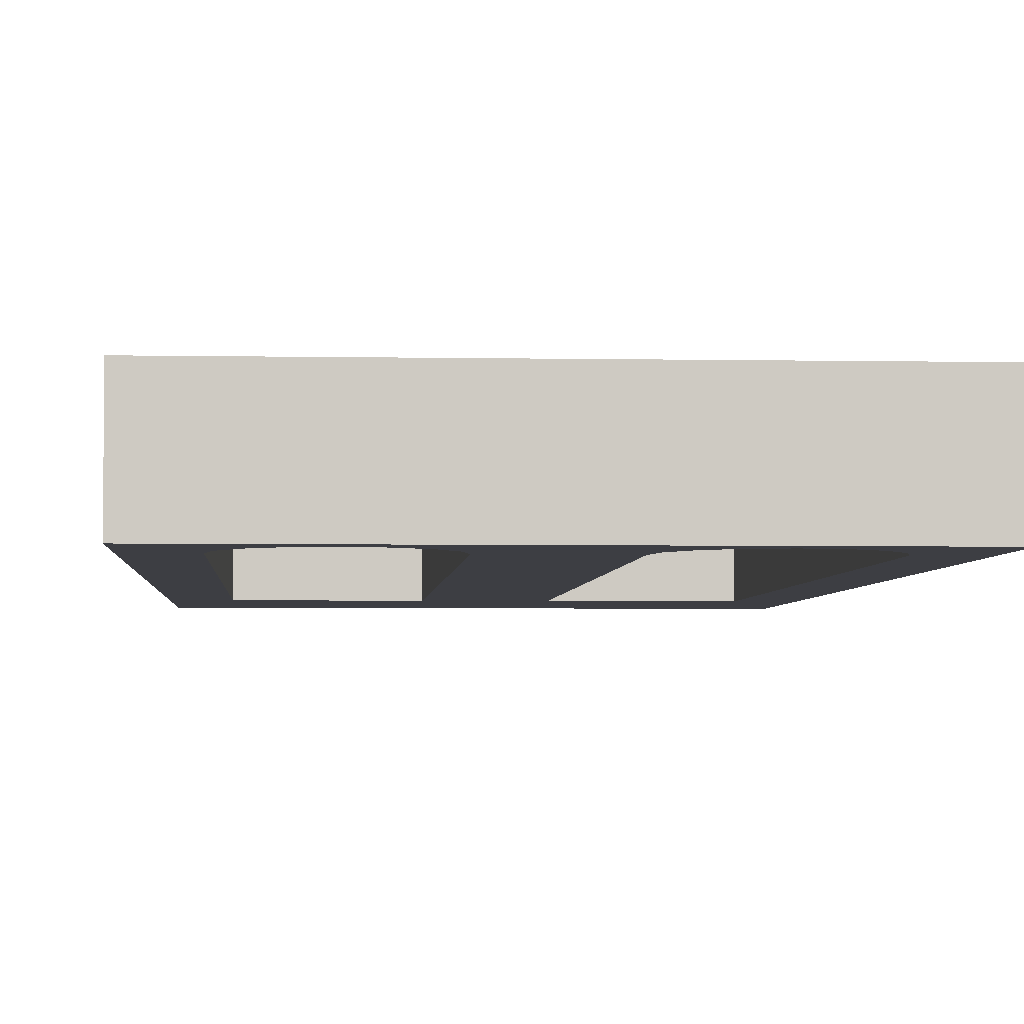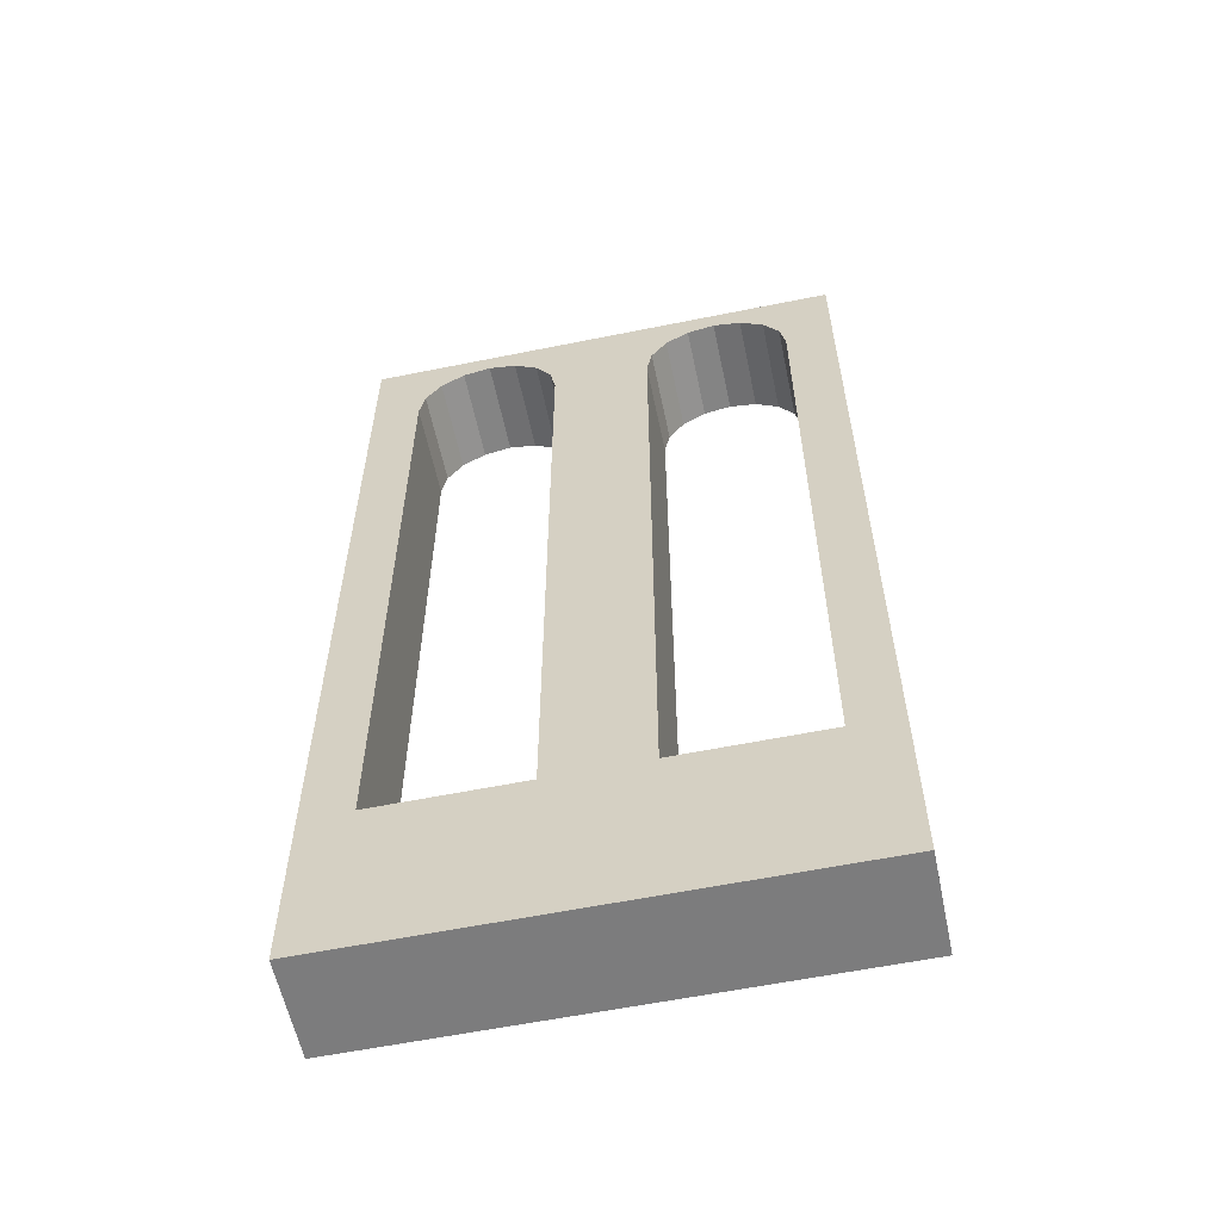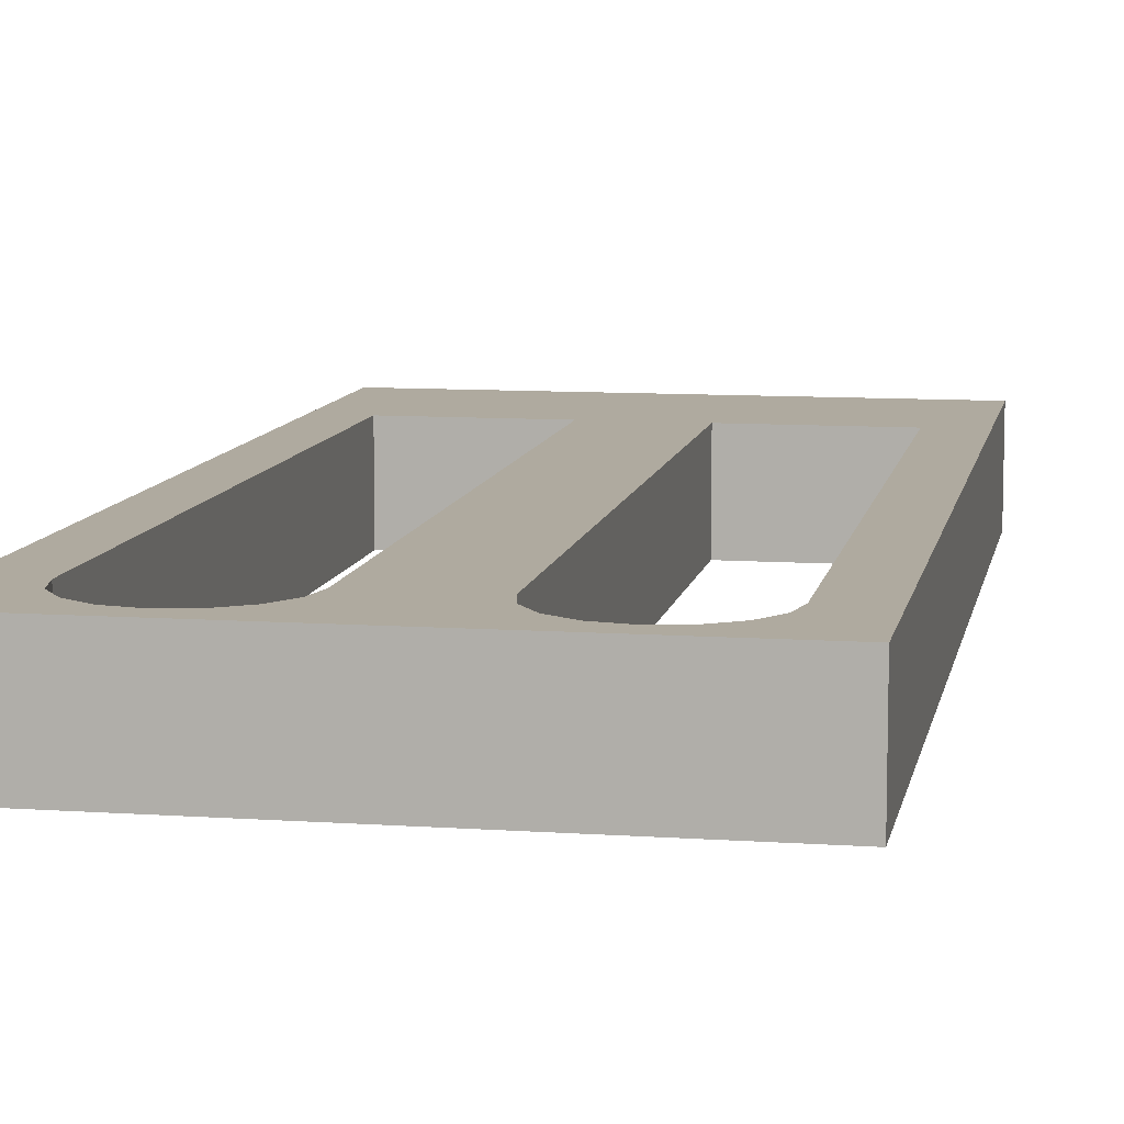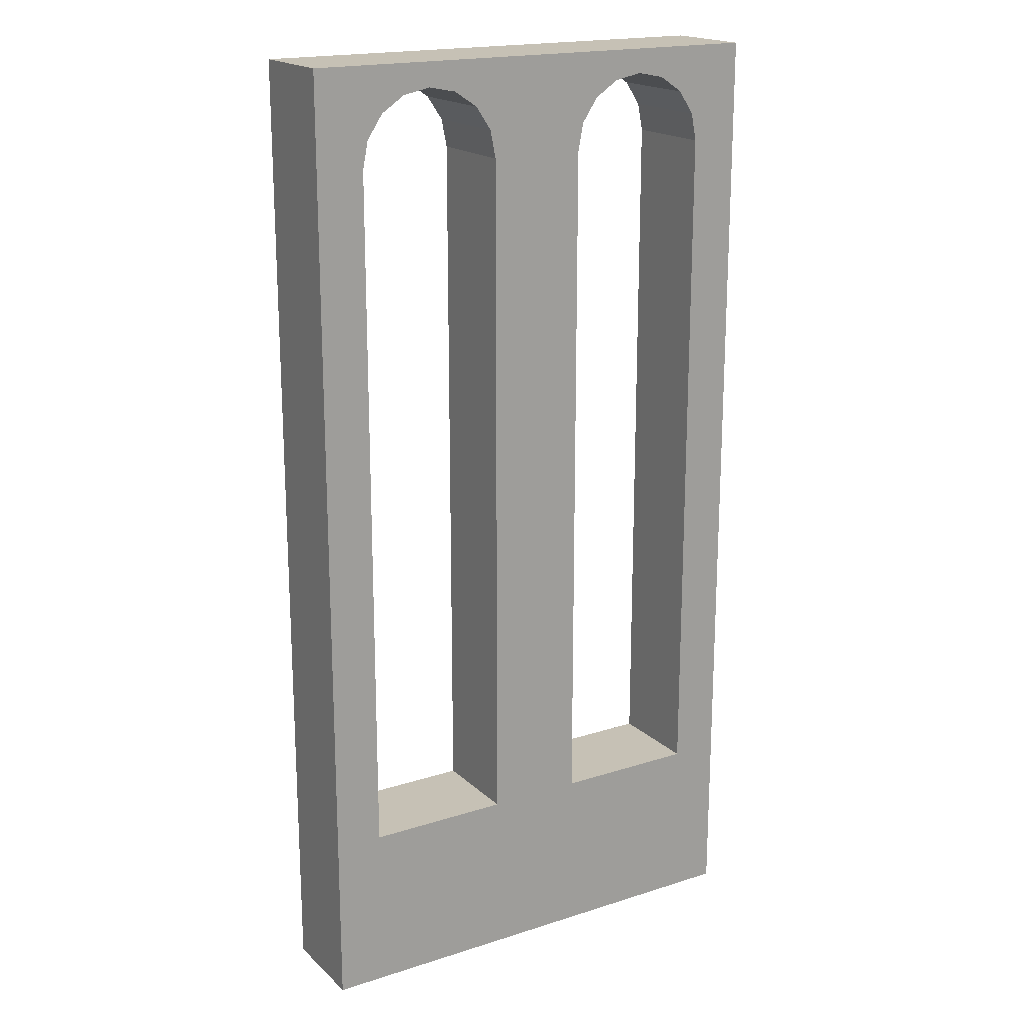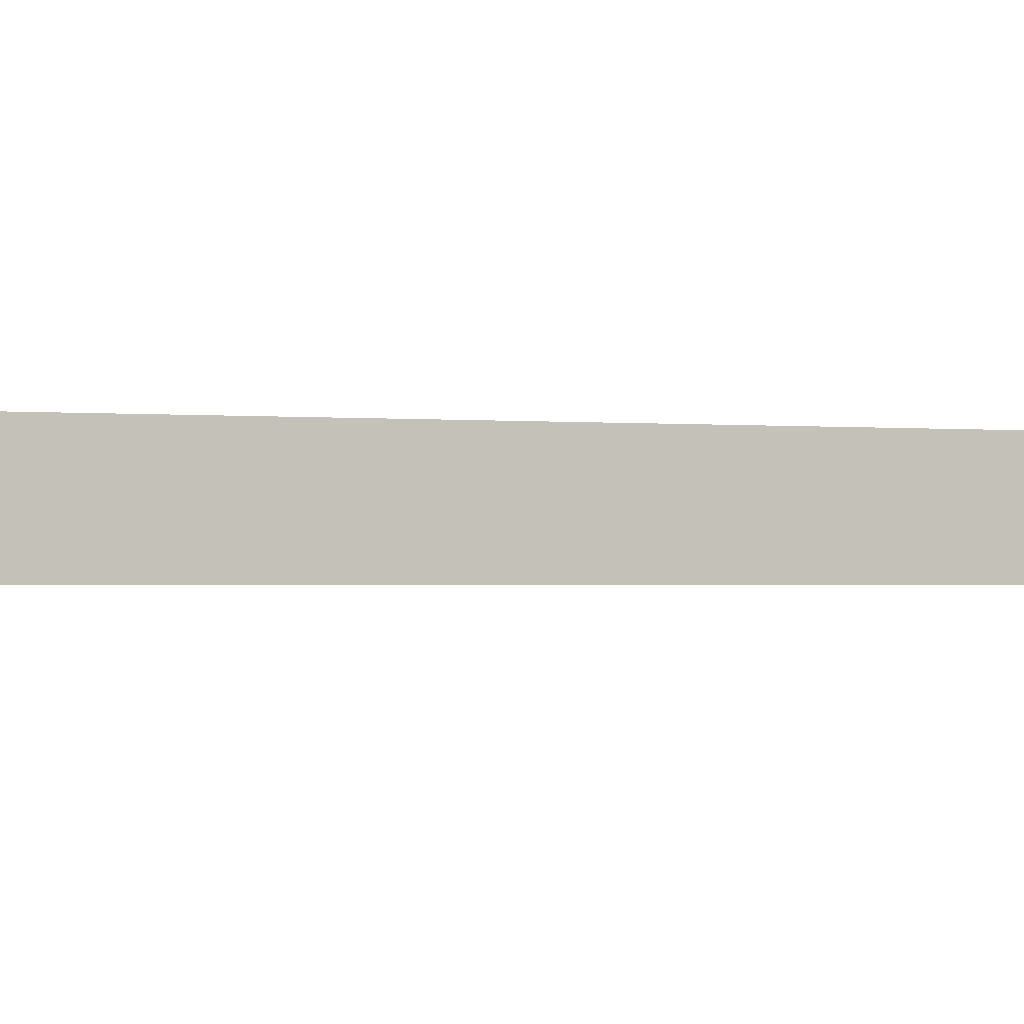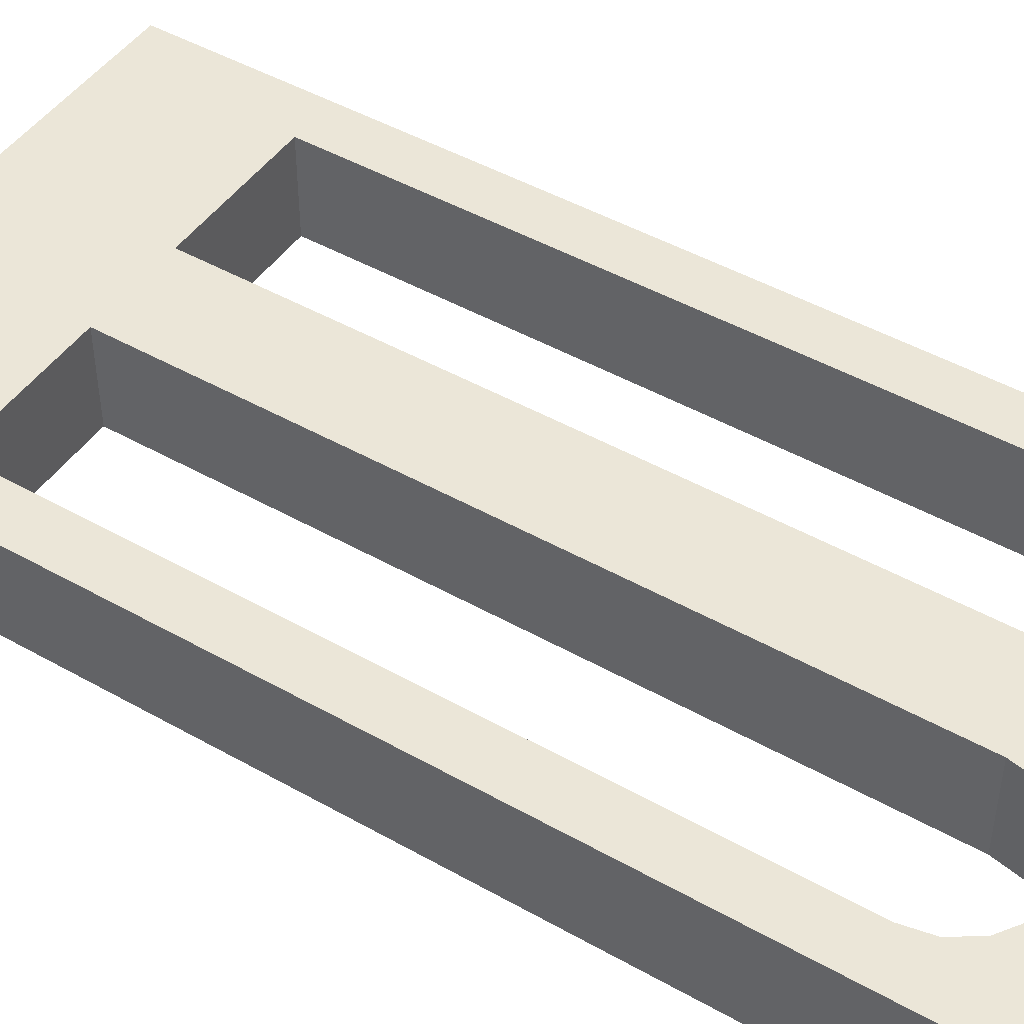
<metadata>
{"format":"obj","ext":"obj","renderer":"f3d","projection":"perspective","resolution":1024,"background":"white","views":[{"elev":-3.7,"azim":176.2,"up":"+Z"},{"elev":-58.8,"azim":11.8,"up":"+Y"},{"elev":9.4,"azim":-169.6,"up":"+Z"},{"elev":18.7,"azim":148.6,"up":"+Y"},{"elev":-1.2,"azim":-110.2,"up":"+Z"},{"elev":46.6,"azim":122.8,"up":"+Z"}]}
</metadata>
<code>
o object1
g object1
v 0.1 1.15 0.4
v 0.1 0.35 0.4
v 0.4 0.35 0.4
v 0.4 1.15 0.4
v 0.5 1.15 0.4
v 0.5 0 0.4
v -0.5 0 0.4
v -0.5 1.15 0.4
v -0.4 1.15 0.4
v -0.4 0.35 0.4
v -0.1 0.35 0.4
v -0.1 1.15 0.4
v 0.4 1.8 0.4
v 0.3886 1.857 0.4
v 0.3561 1.906 0.4
v 0.3074 1.939 0.4
v 0.25 1.95 0.4
v 0.1926 1.939 0.4
v 0.1439 1.906 0.4
v 0.1114 1.857 0.4
v 0.1 1.8 0.4
v -0.1 1.8 0.4
v -0.1114 1.857 0.4
v -0.1439 1.906 0.4
v -0.1926 1.939 0.4
v -0.25 1.95 0.4
v -0.3074 1.939 0.4
v -0.3561 1.906 0.4
v -0.3886 1.857 0.4
v -0.4 1.8 0.4
v -0.5 2 0.4
v 0.5 2 0.4
v 0.1 1.15 0.6
v 0.1 0.35 0.6
v 0.4 0.35 0.6
v 0.4 1.15 0.6
v 0.5 1.15 0.6
v 0.5 0 0.6
v -0.5 0 0.6
v -0.5 1.15 0.6
v -0.4 1.15 0.6
v -0.4 0.35 0.6
v -0.1 0.35 0.6
v -0.1 1.15 0.6
v 0.4 1.8 0.6
v 0.3886 1.857 0.6
v 0.3561 1.906 0.6
v 0.3074 1.939 0.6
v 0.25 1.95 0.6
v 0.1926 1.939 0.6
v 0.1439 1.906 0.6
v 0.1114 1.857 0.6
v 0.1 1.8 0.6
v -0.1 1.8 0.6
v -0.1114 1.857 0.6
v -0.1439 1.906 0.6
v -0.1926 1.939 0.6
v -0.25 1.95 0.6
v -0.3074 1.939 0.6
v -0.3561 1.906 0.6
v -0.3886 1.857 0.6
v -0.4 1.8 0.6
v -0.5 2 0.6
v 0.5 2 0.6
f 11 12 1
f 21 12 22
f 20 22 23
f 19 20 24
f 18 24 25
f 17 25 26
f 26 31 32
f 32 15 16
f 32 14 15
f 32 13 14
f 5 4 13
f 3 5 6
f 2 3 6
f 3 4 5
f 32 5 13
f 27 28 31
f 28 29 31
f 29 30 31
f 30 9 8
f 7 8 10
f 8 9 10
f 30 8 31
f 26 27 31
f 32 17 26
f 32 16 17
f 17 18 25
f 18 19 24
f 20 23 24
f 20 21 22
f 21 1 12
f 10 11 7
f 11 6 7
f 11 2 6
f 11 1 2
f 33 44 43
f 39 43 42
f 42 41 40
f 63 40 62
f 64 63 58
f 58 57 49
f 57 50 49
f 56 51 50
f 56 52 51
f 55 54 52
f 54 53 52
f 56 55 52
f 57 56 50
f 58 49 64
f 49 48 64
f 48 47 64
f 47 46 64
f 46 45 64
f 45 36 37
f 38 37 35
f 38 35 34
f 37 36 35
f 45 37 64
f 63 59 58
f 63 60 59
f 63 61 60
f 63 62 61
f 40 41 62
f 42 40 39
f 39 38 43
f 38 34 43
f 54 44 53
f 44 33 53
f 34 33 43
f 11 10 43
f 10 42 43
f 34 35 3
f 34 3 2
f 32 64 37
f 38 5 37
f 38 6 5
f 5 32 37
f 40 63 31
f 39 40 8
f 8 7 39
f 40 31 8
f 6 38 7
f 38 39 7
f 30 29 61
f 30 61 62
f 29 28 60
f 29 60 61
f 28 27 59
f 28 59 60
f 27 26 58
f 27 58 59
f 26 25 57
f 26 57 58
f 25 24 56
f 25 56 57
f 24 23 55
f 24 55 56
f 23 22 54
f 23 54 55
f 44 54 22
f 12 43 44
f 12 11 43
f 44 22 12
f 30 62 41
f 9 41 42
f 42 10 9
f 9 30 41
f 52 53 20
f 53 21 20
f 51 52 19
f 52 20 19
f 50 51 18
f 51 19 18
f 49 50 17
f 50 18 17
f 48 49 16
f 49 17 16
f 47 48 15
f 48 16 15
f 46 47 14
f 47 15 14
f 45 46 13
f 46 14 13
f 36 45 13
f 4 35 36
f 4 3 35
f 36 13 4
f 21 53 33
f 1 33 34
f 34 2 1
f 1 21 33
f 32 31 64
f 31 63 64

</code>
